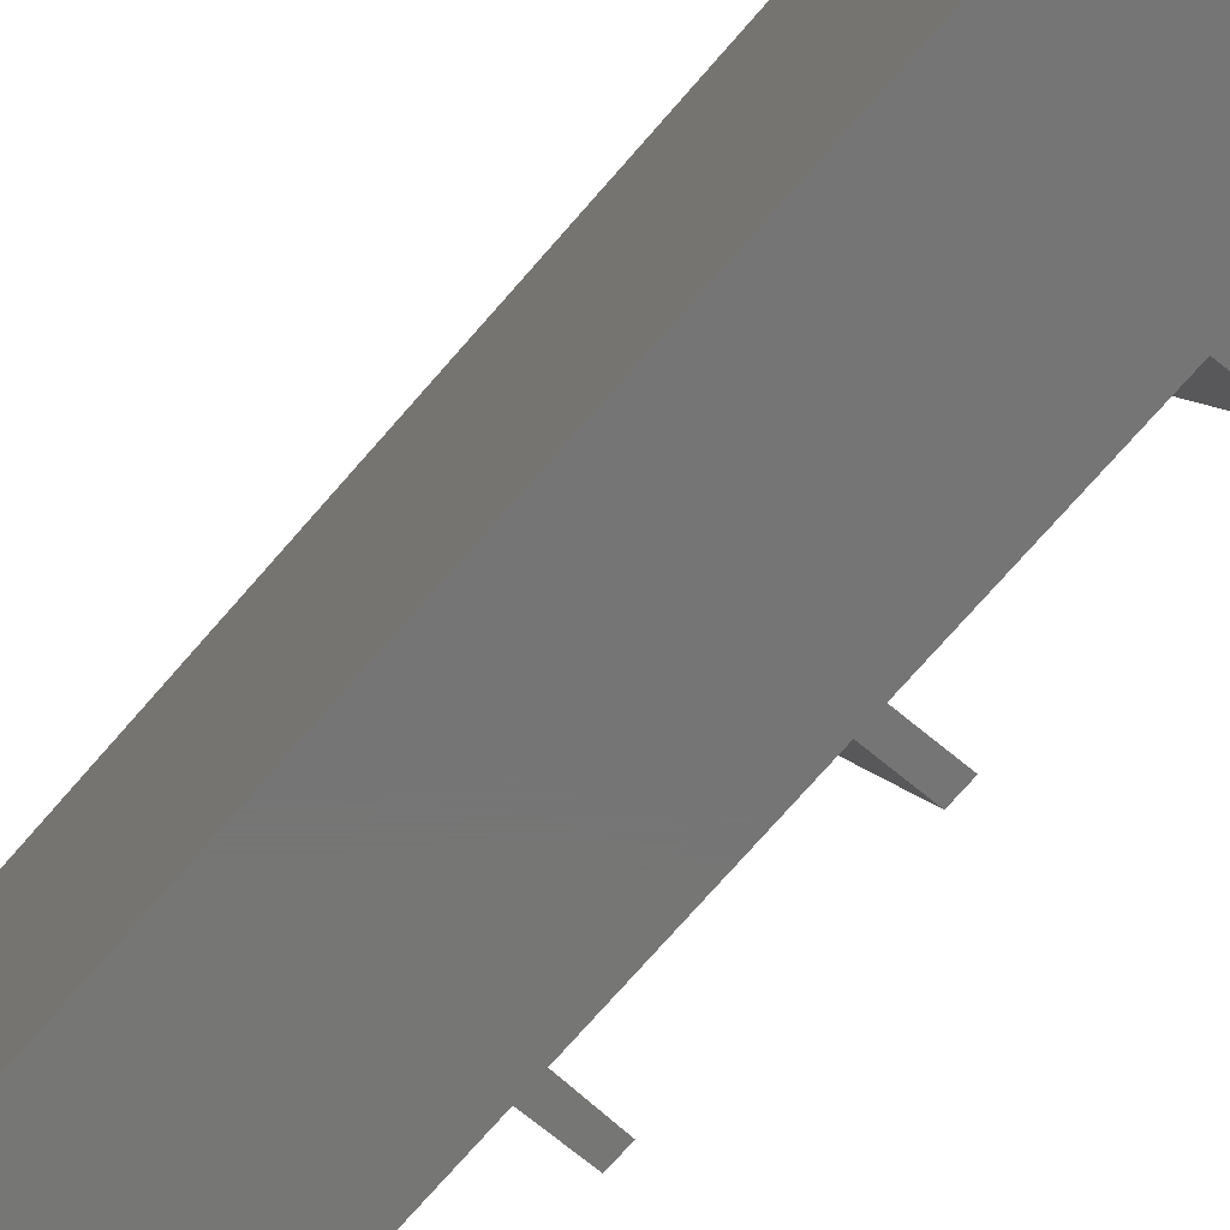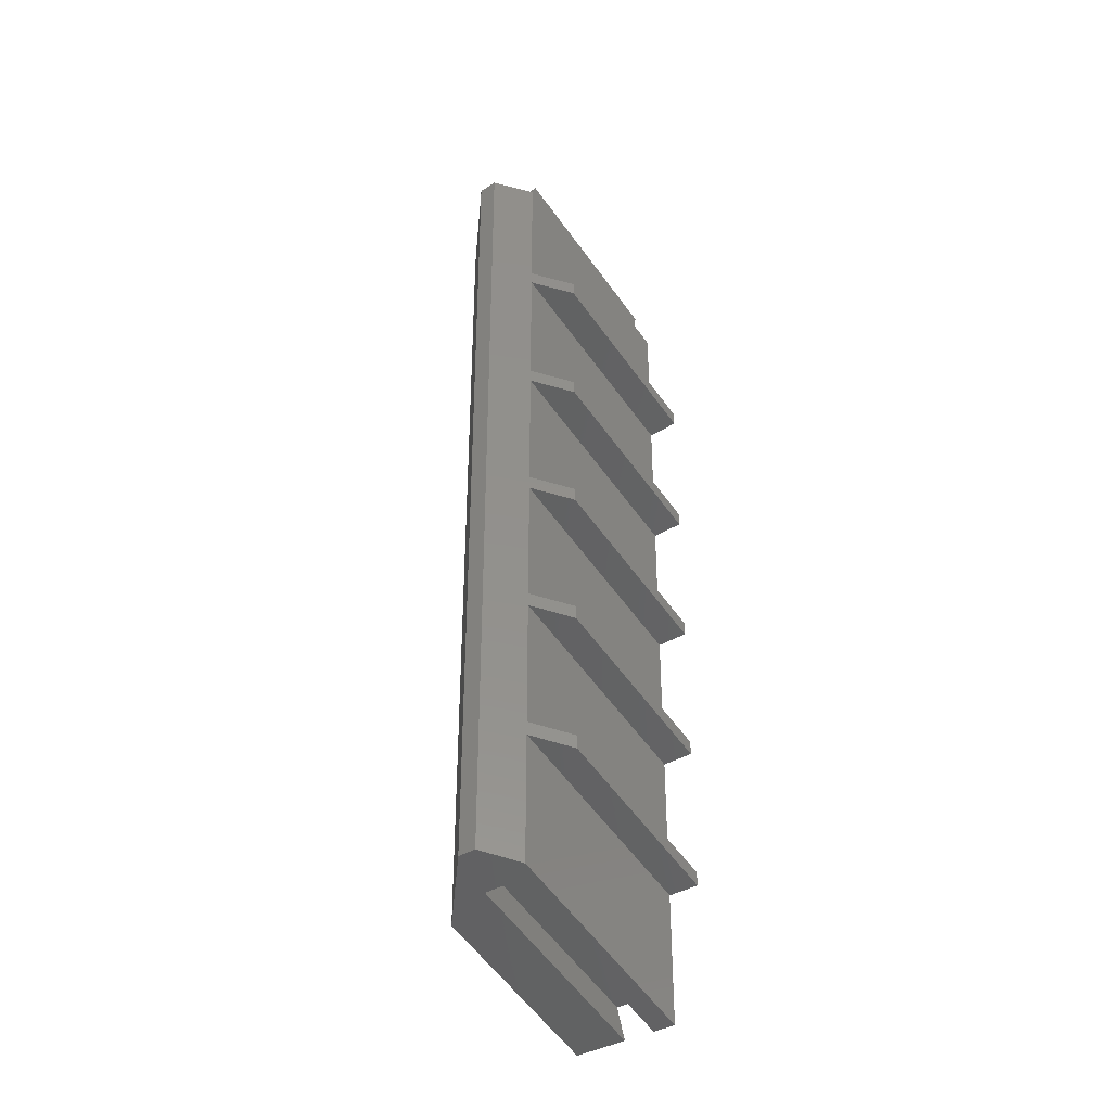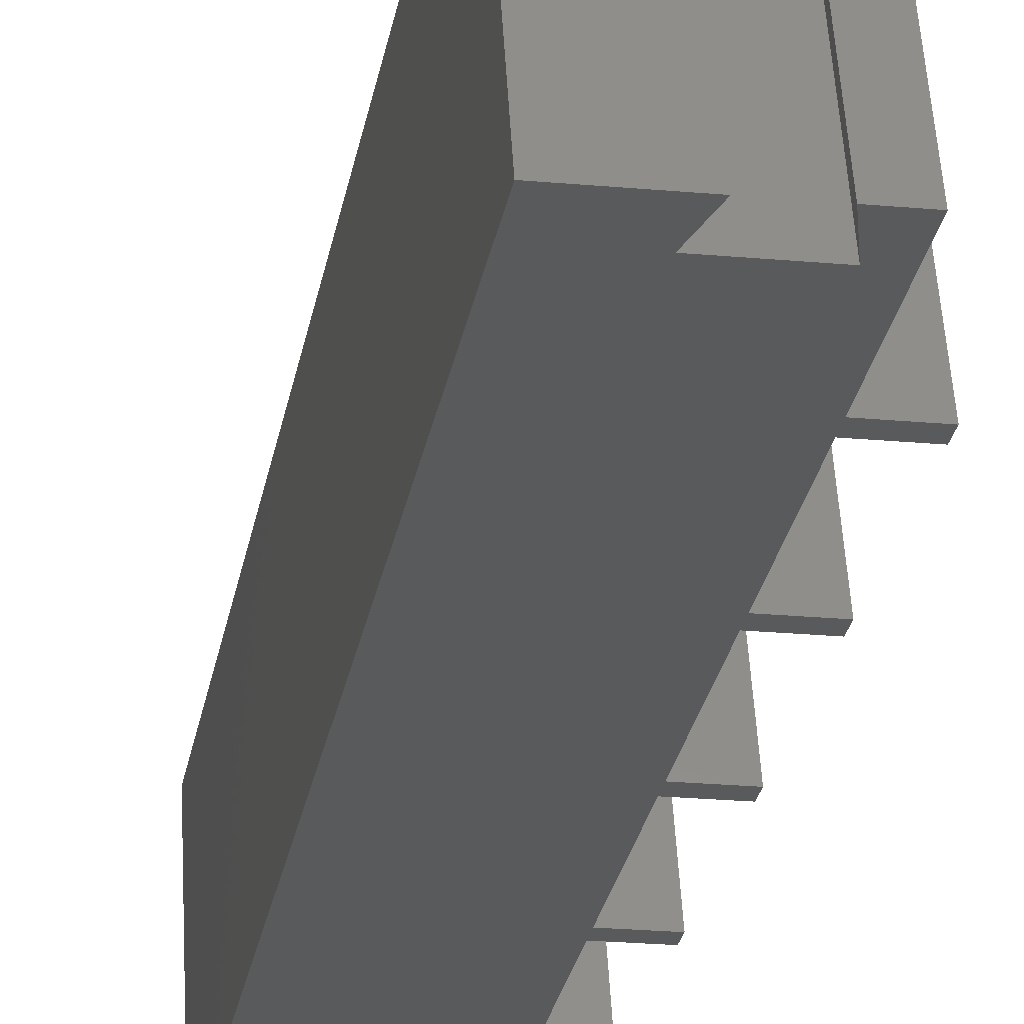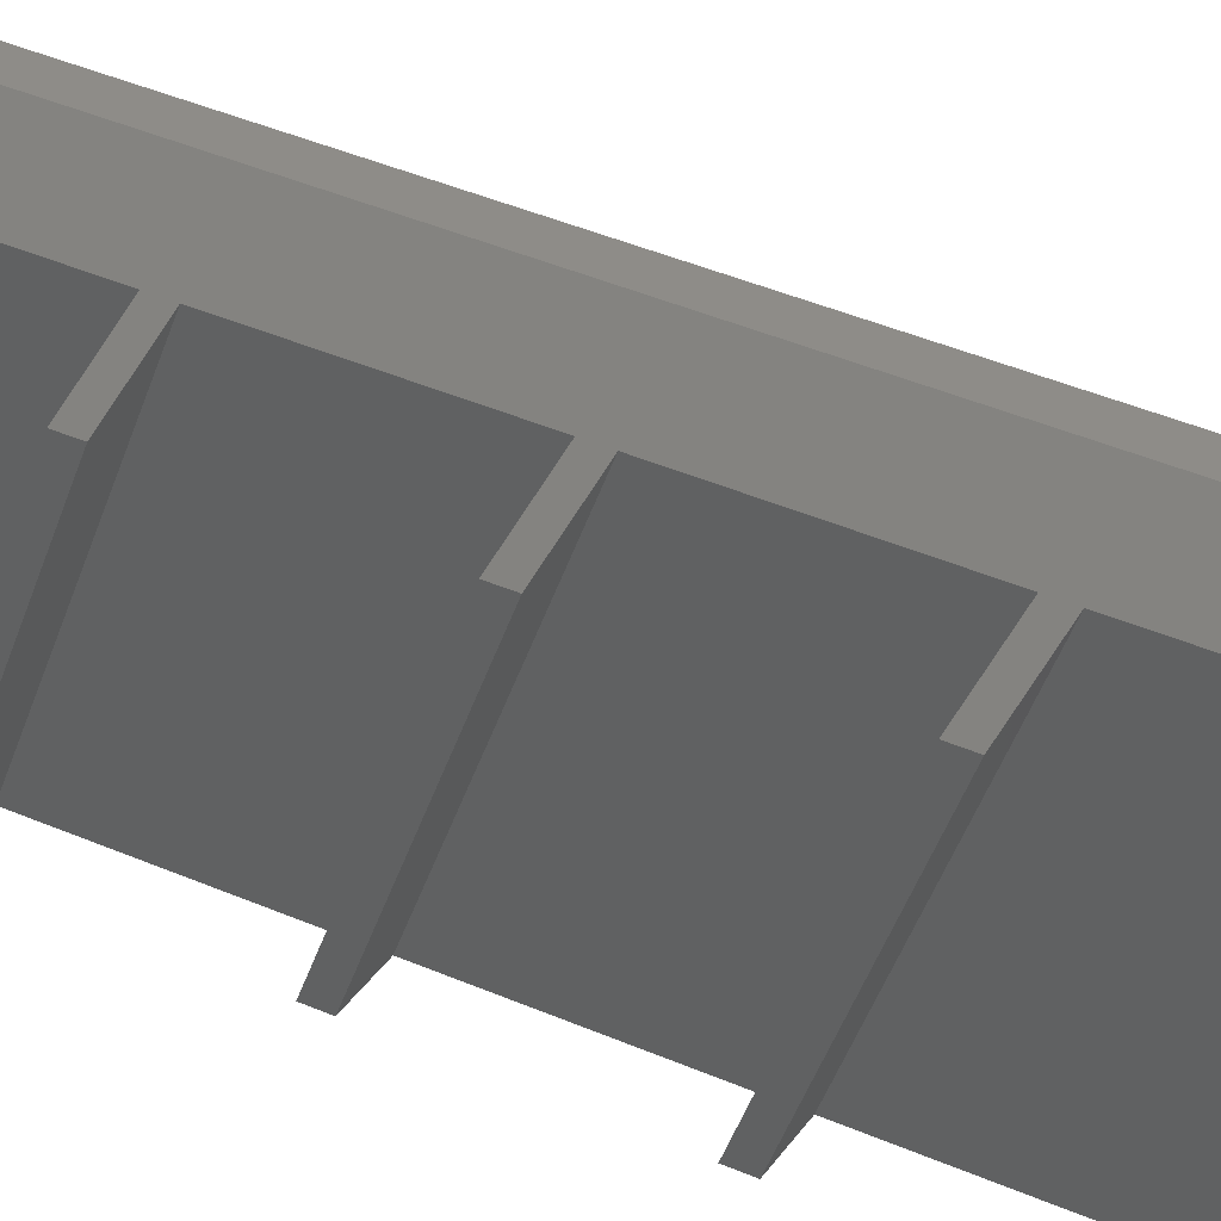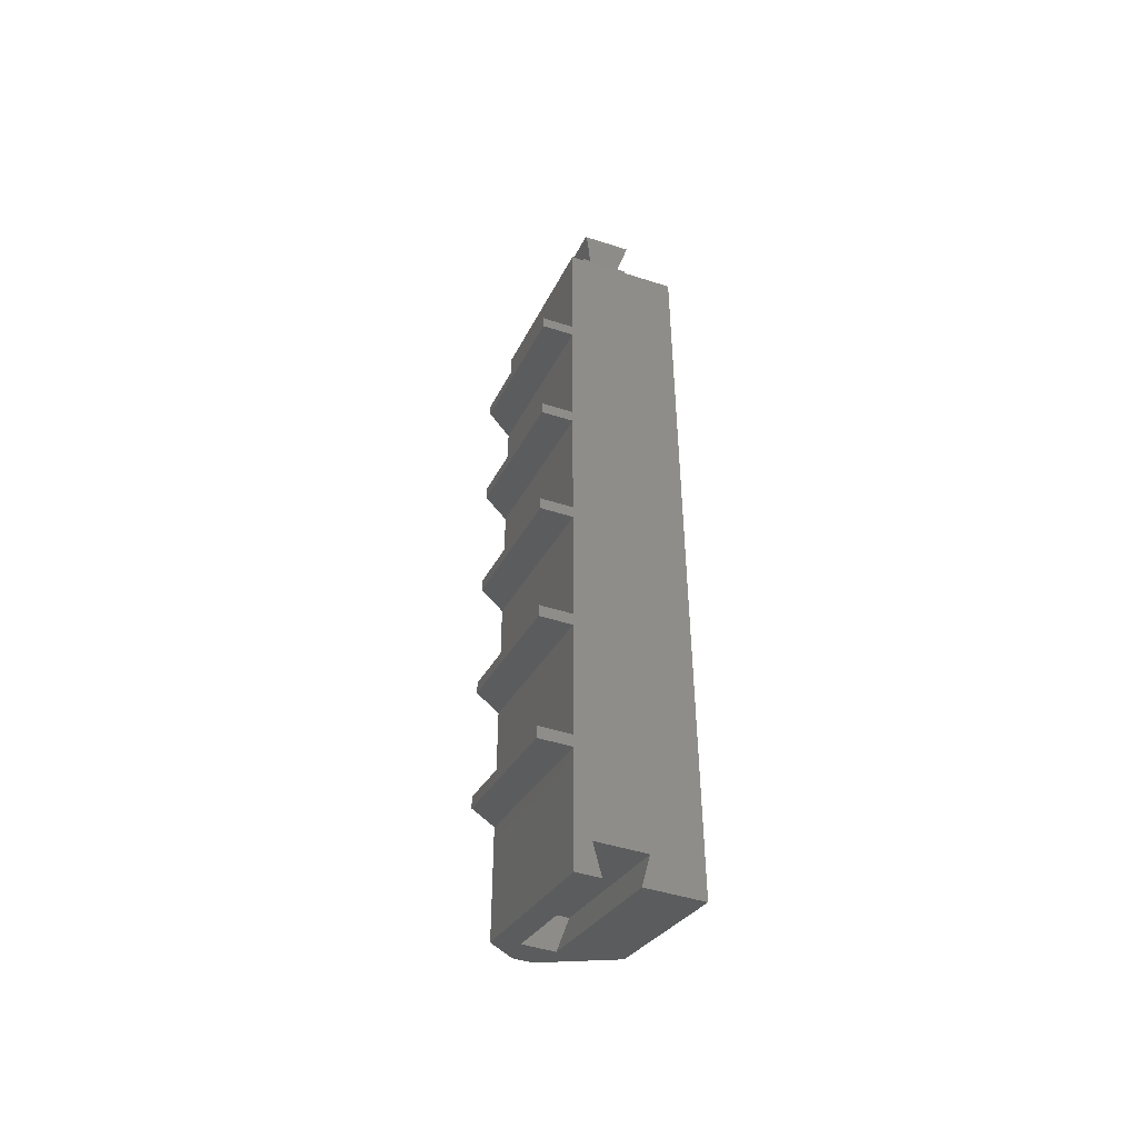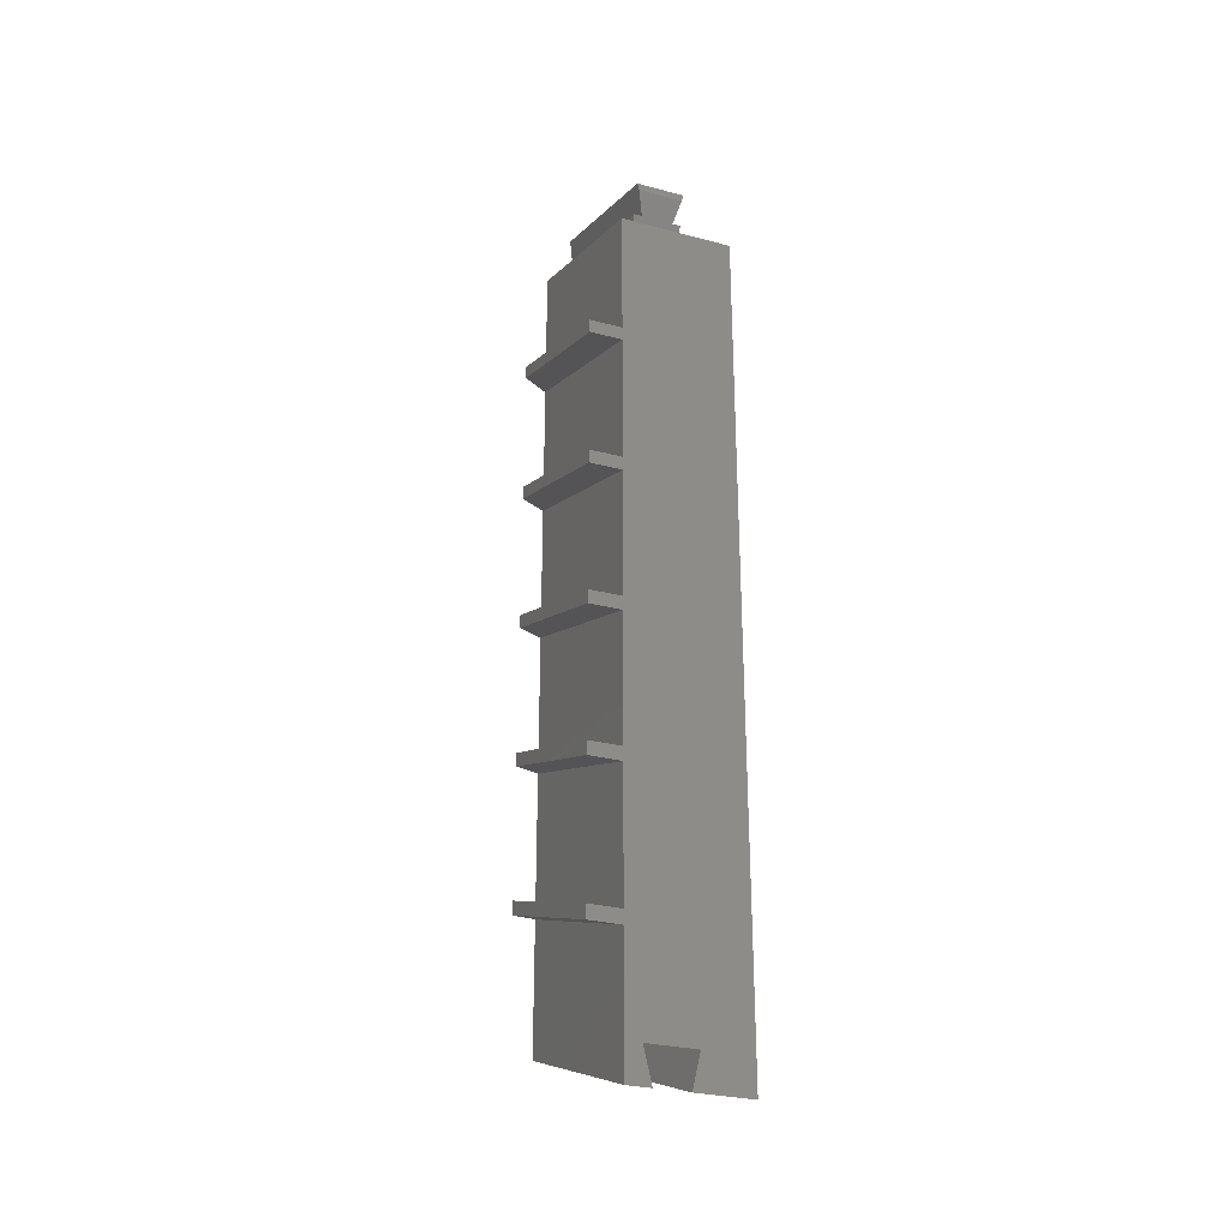
<metadata>
{"format":"stl","ext":"stl","renderer":"f3d","projection":"perspective","resolution":1024,"background":"white","views":[{"elev":-68.0,"azim":-40.1,"up":"+Z"},{"elev":-36.9,"azim":39.2,"up":"+Y"},{"elev":-23.8,"azim":-8.7,"up":"+Z"},{"elev":36.9,"azim":120.1,"up":"+Z"},{"elev":-46.8,"azim":159.9,"up":"+Y"},{"elev":-28.6,"azim":158.3,"up":"+Y"}]}
</metadata>
<code>
# stl→obj: 80 verts, 156 faces
v -9 118.8 22.21
v -1.213 17.39 30
v -1.213 121.7 30
v -9 14.55 22.21
v 1.213 121.7 30
v 5 104.3 26.21
v 5 120.3 26.21
v 5 102.6 26.21
v 9 102.9 22.21
v 5 86.67 26.21
v 5 84.97 26.21
v 9 85.21 22.21
v 5 69 26.21
v 5 67.31 26.21
v 9 67.55 22.21
v 1.213 17.39 30
v 5 51.34 26.21
v 5 49.64 26.21
v 9 49.88 22.21
v 5 33.67 26.21
v 5 31.98 26.21
v 9 32.22 22.21
v 5 16.01 26.21
v 9 101.2 22.21
v 9 83.52 22.21
v 9 65.85 22.21
v 9 48.19 22.21
v 9 30.52 22.21
v -9 110.8 2.459e-14
v -9 6.47 1.437e-15
v 9 24.13 5.358e-15
v 9 22.44 4.982e-15
v 9 41.8 9.28e-15
v 9 40.1 8.905e-15
v 9 59.46 1.32e-14
v 9 57.77 1.283e-14
v 9 77.13 1.713e-14
v 9 75.43 1.675e-14
v 9 94.79 2.105e-14
v 9 93.1 2.067e-14
v -2.882 10.05 2.233e-15
v -3.05 10.78 2.394e-15
v -2.05 6.47 1.437e-15
v 3.05 10.78 2.394e-15
v 5 22.44 4.982e-15
v 5 6.47 1.437e-15
v 5 24.13 5.358e-15
v 5 40.1 8.905e-15
v 5 41.8 9.28e-15
v 5 57.77 1.283e-14
v 5 59.46 1.32e-14
v 5 75.43 1.675e-14
v 5 77.13 1.713e-14
v 2.882 10.05 2.233e-15
v 2.05 6.47 1.437e-15
v 5 93.1 2.067e-14
v 5 94.79 2.105e-14
v 5 110.8 2.459e-14
v 3 111.3 1.612
v 2 112.8 1.073
v 3 112.8 1.073
v -2 112.8 1.073
v -3 111.3 1.612
v -3 112.8 1.073
v 2.784 115.8 2.571e-14
v -2.784 115.8 2.571e-14
v 2 121.4 24.57
v 3 116.7 2.591e-14
v 3 125.1 23.2
v -2 121.4 24.57
v -3 125.1 23.2
v 3 119.9 25.1
v 3 121.4 24.57
v -3 119.9 25.1
v -3 121.4 24.57
v -3 116.7 2.591e-14
v 2.05 15.42 24.6
v -2.05 15.42 24.6
v 3.05 19.23 23.22
v -3.05 19.23 23.22
f 1 2 3
f 2 1 4
f 5 6 7
f 6 8 9
f 5 8 6
f 5 10 8
f 10 11 12
f 5 11 10
f 5 13 11
f 13 14 15
f 5 14 13
f 16 14 5
f 17 18 19
f 14 16 17
f 17 16 18
f 20 21 22
f 18 16 20
f 20 16 21
f 21 16 23
f 9 8 24
f 12 11 25
f 15 14 26
f 19 18 27
f 22 21 28
f 29 4 1
f 4 29 30
f 28 31 22
f 31 28 32
f 27 33 19
f 33 27 34
f 26 35 15
f 35 26 36
f 25 37 12
f 37 25 38
f 24 39 9
f 39 24 40
f 41 30 42
f 30 41 43
f 44 45 46
f 42 45 44
f 45 42 47
f 47 42 48
f 30 48 42
f 48 30 49
f 49 30 50
f 50 30 51
f 29 51 30
f 51 29 52
f 52 29 53
f 46 54 44
f 54 46 55
f 45 31 32
f 31 45 47
f 48 33 34
f 33 48 49
f 50 35 36
f 35 50 51
f 52 37 38
f 37 52 53
f 56 39 40
f 39 56 57
f 53 29 56
f 56 29 57
f 57 29 58
f 3 16 5
f 16 3 2
f 59 60 61
f 59 62 60
f 63 62 59
f 62 63 64
f 62 65 60
f 65 62 66
f 67 68 69
f 60 68 67
f 68 60 65
f 69 70 67
f 70 69 71
f 67 72 73
f 70 72 67
f 74 70 75
f 70 74 72
f 68 71 69
f 71 68 76
f 76 70 71
f 62 76 66
f 76 62 70
f 62 75 70
f 75 62 64
f 61 67 73
f 67 61 60
f 64 74 75
f 74 64 63
f 72 61 73
f 61 72 59
f 66 68 65
f 68 66 76
f 23 45 21
f 45 23 46
f 45 28 21
f 28 45 32
f 20 48 18
f 48 20 47
f 48 27 18
f 27 48 34
f 47 22 31
f 22 47 20
f 17 50 14
f 50 17 49
f 50 26 14
f 26 50 36
f 49 19 33
f 19 49 17
f 13 52 11
f 52 13 51
f 52 25 11
f 25 52 38
f 51 15 35
f 15 51 13
f 10 56 8
f 56 10 53
f 56 24 8
f 24 56 40
f 53 12 37
f 12 53 10
f 6 58 7
f 58 6 57
f 57 9 39
f 9 57 6
f 77 16 2
f 77 2 78
f 4 78 2
f 43 4 30
f 4 43 78
f 16 77 23
f 46 77 55
f 77 46 23
f 7 59 72
f 59 58 63
f 58 59 7
f 72 5 7
f 5 72 3
f 74 3 72
f 74 1 3
f 63 1 74
f 63 29 1
f 29 63 58
f 77 54 55
f 44 77 79
f 77 44 54
f 78 43 41
f 78 79 77
f 79 78 80
f 42 79 80
f 79 42 44
f 78 42 80
f 42 78 41

</code>
